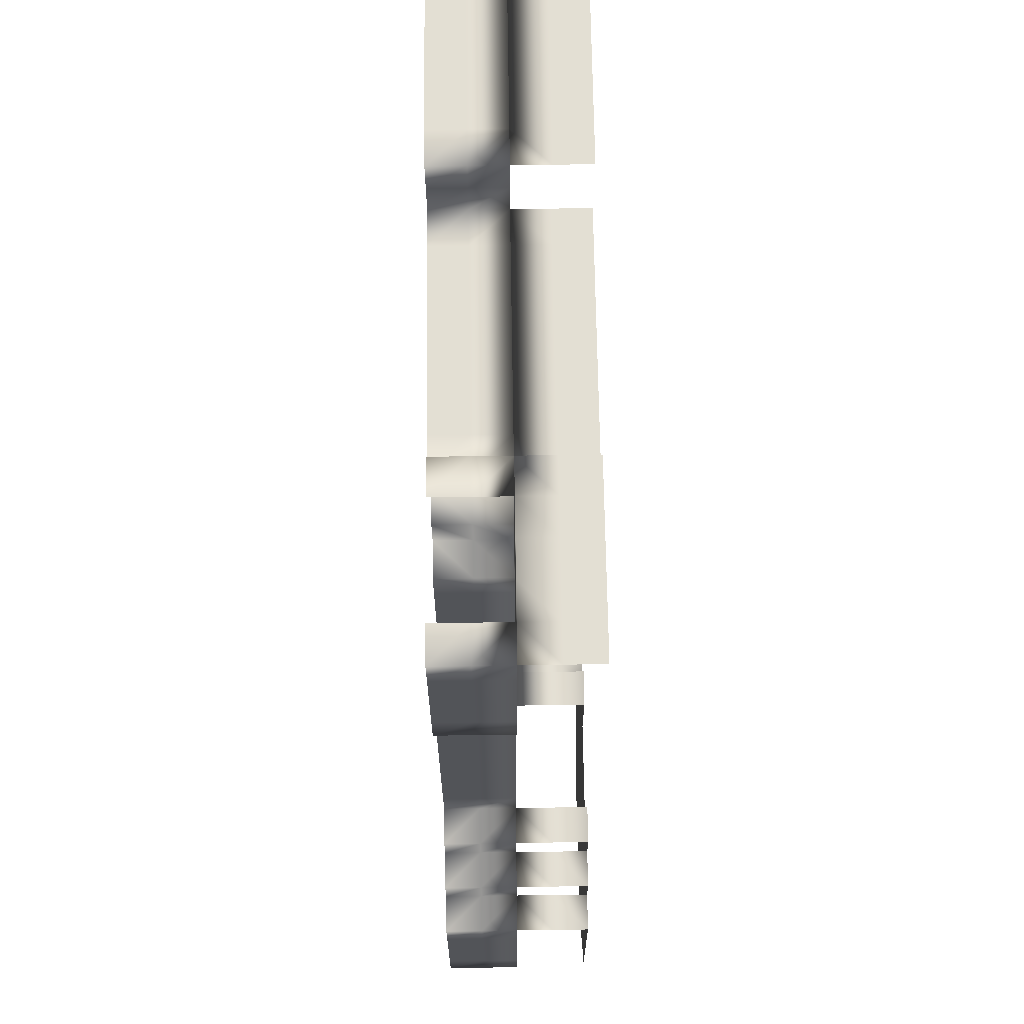
<metadata>
{"format":"obj","ext":"obj","renderer":"f3d","projection":"perspective","resolution":1024,"background":"white","views":[{"elev":67.0,"azim":-90.8,"up":"+Z"}]}
</metadata>
<code>
o Default
v -1 0 0
v -2 0 0
v -2 0 -1
v -1 0 -1
v -1 0 1
v -2 0 1
v -1 0 2
v -2 0 2
v -1 0 3
v -2 0 3
v 0 0 3
v 0 0 2
v 1 0 3
v 1 0 2
v 2 0 3
v 2 0 2
v 3 0 3
v 3 0 2
v 2 0 1
v 3 0 1
v 2 0 0
v 3 0 0
v 2 0 -1
v 3 0 -1
v 2 0 -2
v 3 0 -2
v 1 0 -1
v 1 0 -2
v 0 0 -1
v 0 0 -2
v -1 0 -2
v -2 0 -2
v -3 0 -2
v -3 0 -3
v -2 0 -3
v -3 0 -1
v -3 0 0
v -3 0 1
v -3 0 2
v -3 0 3
v -2 0 4
v -3 0 4
v -1 0 4
v 0 0 4
v 1 0 4
v 2 0 4
v 3 0 4
v 4 0 4
v 4 0 3
v 4 0 2
v 4 0 1
v 4 0 0
v 4 0 -1
v 4 0 -2
v 3 0 -3
v 4 0 -3
v 2 0 -3
v 1 0 -3
v 0 0 -3
v -1 0 -3
v -2 0 -4
v -1 0 -4
v 0 0 -4
v 1 0 -4
v 2 0 -4
v 3 0 -4
v 5 0 -1
v 5 0 -2
v 5 0 0
v 5 0 1
v 5 0 2
v 5 0 3
v 3 0 5
v 2 0 5
v 1 0 5
v 0 0 5
v -1 0 5
v -2 0 5
v -4 0 3
v -4 0 2
v -4 0 1
v -4 0 0
v -4 0 -1
v -4 0 -2
v -2 -1 5
v -1 -1 5
v 2 -1 5
v 3 -1 5
v 2 -2 5
v 3 -2 5
v -2 -2 5
v -1 -2 5
v -3 -1 4
v -2 -1 4
v -3 -2 4
v -2 -2 4
v -4 -1 3
v -3 -1 3
v -4 -2 3
v -3 -2 3
v 4 -1 3
v 5 -1 3
v 4 -2 3
v 5 -2 3
v 3 -1 4
v 4 -1 4
v 3 -2 4
v 4 -2 4
v 1 -2 1
v 2 -2 1
v 2 -2 0
v 1 -2 0
v 2 -2 -1
v 1 -2 -1
v 0 -2 0
v 0 -2 -1
v 0 -2 1
v 1 -2 2
v 2 -2 2
v 0 -2 2
v -1 -2 2
v -1 -2 1
v -1 -2 0
v -1 -2 -1
v 3 -2 0
v 3 -2 -1
v 3 -2 1
v 3 -2 2
v 2 -2 3
v 3 -2 3
v 1 -2 3
v 0 -2 3
v -1 -2 3
v -2 -2 3
v -2 -2 2
v -2 -2 1
v -2 -2 0
v -2 -2 -1
v -1 -2 -2
v -2 -2 -2
v 0 -2 -2
v 1 -2 -2
v 2 -2 -2
v 3 -2 -2
v 2 -2 4
v -1 -2 4
v -1 -2 -3
v -2 -2 -3
v 0 -2 -3
v 1 -2 -3
v 2 -2 -3
v 3 -2 -3
v 3 -2 -4
v 2 -2 -4
v 1 -2 -4
v 0 -2 -4
v -1 -2 -4
v -2 -2 -4
v 4 -2 -2
v 4 -2 -3
v 4 -2 -1
v 4 -2 0
v 4 -2 1
v 4 -2 2
v -3 -2 2
v -3 -2 1
v -3 -2 0
v -3 -2 -1
v -3 -2 -2
v -3 -2 -3
v -4 -2 -1
v -4 -2 -2
v -4 -2 0
v -4 -2 1
v -4 -2 2
v 5 -2 2
v 5 -2 1
v 5 -2 0
v 5 -2 -1
v 5 -2 -2
v 1 0 0
v 1 0 1
v 0 0 1
v 0 0 0
v 0 0 6
v -1 0 6
v 0 0 7
v -1 0 7
v 0 0 8
v -1 0 8
v 0 0 9
v -1 0 9
v 0 0 10
v -1 0 10
v 0 0 11
v -1 0 11
v 0 0 12
v -1 0 12
v 1 0 6
v 1 0 7
v 1 0 8
v 1 0 9
v 1 0 10
v 1 0 11
v 1 0 12
v 1 0 13
v 0 0 13
v 1 0 14
v 0 0 14
v 1 0 15
v 0 0 15
v -1 0 15
v -1 0 14
v -1 0 13
v 2 0 6
v 2 0 7
v 2 0 8
v 2 0 9
v 2 0 10
v 2 0 11
v 2 0 12
v 2 0 13
v 2 0 14
v 2 0 15
v -1 0 16
v -2 0 16
v -2 0 15
v -1 0 17
v -2 0 17
v -1 0 18
v -2 0 18
v -1 0 19
v -2 0 19
v -1 0 20
v -2 0 20
v 0 0 20
v 0 0 19
v 1 0 20
v 1 0 19
v 2 0 20
v 2 0 19
v 3 0 20
v 3 0 19
v 2 0 18
v 3 0 18
v 2 0 17
v 3 0 17
v 2 0 16
v 3 0 16
v 3 0 15
v 1 0 16
v 0 0 16
v 0 0 18
v 0 0 17
v 1 0 18
v 1 0 17
v 4 0 19
v 4 0 18
v 5 0 19
v 5 0 18
v 6 0 19
v 6 0 18
v 7 0 19
v 7 0 18
v 8 0 19
v 8 0 18
v 9 0 19
v 9 0 18
v 10 0 19
v 10 0 18
v 11 0 19
v 11 0 18
v 4 0 17
v 4 0 16
v 5 0 17
v 5 0 16
v 6 0 17
v 6 0 16
v 7 0 17
v 7 0 16
v 8 0 17
v 8 0 16
v 9 0 17
v 9 0 16
v 10 0 17
v 10 0 16
v 11 0 17
v 11 0 16
v 10 0 15
v 11 0 15
v 10 0 14
v 11 0 14
v 16 0 15
v 15 0 15
v 15 0 14
v 16 0 14
v 16 0 17
v 15 0 17
v 15 0 16
v 16 0 16
v 16 0 18
v 15 0 18
v 16 0 19
v 15 0 19
v 16 0 21
v 15 0 21
v 15 0 20
v 16 0 20
v 14 0 21
v 14 0 20
v 13 0 21
v 13 0 20
v 12 0 21
v 12 0 20
v 11 0 21
v 11 0 20
v 10 0 21
v 10 0 20
v 12 0 15
v 12 0 14
v 13 0 15
v 13 0 14
v 14 0 15
v 14 0 14
v 14 0 16
v 14 0 17
v 14 0 18
v 14 0 19
v 13 0 19
v 12 0 19
v 12 0 18
v 13 0 18
v 12 0 17
v 12 0 16
v 13 0 16
v 13 0 17
v 17 0 15
v 17 0 14
v 17 0 16
v 17 0 17
v 17 0 18
v 17 0 19
v 17 0 20
v 17 0 21
v -2 -1 20
v -1 -1 20
v -2 -2 20
v -1 -2 20
v 0 -1 20
v 0 -2 20
v 1 -1 20
v 1 -2 20
v 2 -1 20
v 2 -2 20
v 3 -1 20
v 3 -2 20
v 3 -1 19
v 4 -1 19
v 3 -2 19
v 4 -2 19
v 5 -1 19
v 5 -2 19
v 6 -1 19
v 6 -2 19
v 7 -1 19
v 7 -2 19
v 8 -1 19
v 8 -2 19
v 9 -1 19
v 9 -2 19
v 10 -1 19
v 10 -2 19
v 10 -1 21
v 11 -1 21
v 12 -1 21
v 13 -1 21
v 14 -1 21
v 15 -1 21
v 16 -1 21
v 17 -1 21
v 16 -2 21
v 17 -2 21
v 15 -2 21
v 14 -2 21
v 13 -2 21
v 12 -2 21
v 11 -2 21
v 10 -2 21
v 5 1 -2
v 5 1 -1
v 5 1 0
v 5 1 1
v 5 1 2
v 5 1 3
v -3 1 3
v -4 1 3
v 4 1 3
v 4 1 4
v 3 1 4
v 3 1 5
v -2 1 5
v -2 1 4
v -3 1 4
v -4 1 2
v -4 1 1
v -4 1 0
v -4 1 -1
v -4 1 -2
v -3 1 -2
v -3 1 -3
v -2 1 -3
v -2 1 -4
v -1 1 -4
v 0 1 -4
v 1 1 -4
v 2 1 -4
v 3 1 -4
v 3 1 -3
v 4 1 -3
v 4 1 -2
v -1 1 5
v 2 1 5
v 2 1 6
v 2 1 7
v 2 1 8
v 2 1 9
v 2 1 10
v 2 1 11
v 2 1 12
v 2 1 13
v 2 1 14
v 2 1 15
v -1 1 6
v -1 1 7
v -1 1 8
v -1 1 9
v -1 1 10
v -1 1 11
v -1 1 12
v -1 1 13
v -1 1 14
v -1 1 15
v -2 1 15
v 3 1 15
v -2 1 16
v -2 1 17
v -2 1 18
v -2 1 19
v -2 1 20
v -1 1 20
v 3 1 20
v 2 1 20
v 3 1 19
v 3 1 16
v 4 1 19
v 5 1 19
v 6 1 19
v 7 1 19
v 8 1 19
v 9 1 19
v 10 1 19
v 4 1 16
v 5 1 16
v 6 1 16
v 7 1 16
v 8 1 16
v 9 1 16
v 10 1 16
v 10 1 15
v 10 1 14
v 11 1 14
v 12 1 14
v 13 1 14
v 14 1 14
v 15 1 14
v 16 1 14
v 17 1 14
v 17 1 15
v 17 1 16
v 17 1 17
v 17 1 18
v 17 1 19
v 17 1 20
v 17 1 21
v 16 1 21
v 15 1 21
v 14 1 21
v 13 1 21
v 12 1 21
v 11 1 21
v 10 1 21
v 10 1 20
v 10 2 21
v 10 2 20
v 10 2 19
v 11 2 21
v 12 2 21
v 13 2 21
v 14 2 21
v 15 2 21
v 16 2 21
v 17 2 21
v 9 2 19
v 8 2 19
v 7 2 19
v 6 2 19
v 5 2 19
v 4 2 19
v 3 2 19
v 3 2 20
v 2 2 20
v -1 2 20
v -2 2 20
v -2 2 19
v -2 2 18
v -2 2 17
v -2 2 16
v -2 2 15
v -1 2 15
v 2 2 15
v 3 2 15
v -1 2 14
v -1 2 13
v -1 2 12
v -1 2 11
v -1 2 10
v -1 2 9
v -1 2 8
v -1 2 7
v -1 2 6
v -1 2 5
v -2 2 5
v 3 2 5
v 2 2 5
v -2 2 4
v -2 2 -3
v -2 2 -4
v -3 2 4
v -3 2 3
v -4 2 3
v -4 2 2
v -4 2 1
v -4 2 0
v -4 2 -1
v -4 2 -2
v -3 2 -2
v -3 2 -3
v -1 2 -4
v 0 2 -4
v 1 2 -4
v 2 2 -4
v 3 2 -4
v 3 2 -3
v 4 2 -3
v 4 2 -2
v 5 2 -2
v 5 2 -1
v 5 2 0
v 5 2 1
v 5 2 2
v 5 2 3
v 4 2 3
v 4 2 4
v 3 2 4
v 2 2 6
v 2 2 7
v 2 2 8
v 2 2 9
v 2 2 10
v 2 2 11
v 2 2 12
v 2 2 13
v 2 2 14
v 3 2 16
v 4 2 16
v 5 2 16
v 6 2 16
v 7 2 16
v 8 2 16
v 9 2 16
v 10 2 16
v 10 2 15
v 10 2 14
v 11 2 14
v 12 2 14
v 13 2 14
v 14 2 14
v 15 2 14
v 16 2 14
v 17 2 14
v 17 2 15
v 17 2 16
v 17 2 17
v 17 2 18
v 17 2 19
v 17 2 20
g Scene
f 1 3 2
f 1 4 3
f 5 2 6
f 5 1 2
f 7 6 8
f 7 5 6
f 9 8 10
f 9 7 8
f 11 7 9
f 11 12 7
f 13 12 11
f 13 14 12
f 15 14 13
f 15 16 14
f 17 16 15
f 17 18 16
f 18 19 16
f 18 20 19
f 20 21 19
f 20 22 21
f 22 23 21
f 22 24 23
f 24 25 23
f 24 26 25
f 23 28 27
f 23 25 28
f 27 30 29
f 27 28 30
f 29 31 4
f 29 30 31
f 4 32 3
f 4 31 32
f 32 34 33
f 32 35 34
f 3 33 36
f 3 32 33
f 2 36 37
f 2 3 36
f 6 37 38
f 6 2 37
f 8 38 39
f 8 6 38
f 10 39 40
f 10 8 39
f 41 40 42
f 41 10 40
f 43 10 41
f 43 9 10
f 44 9 43
f 44 11 9
f 45 11 44
f 45 13 11
f 46 13 45
f 46 15 13
f 47 15 46
f 47 17 15
f 48 17 47
f 48 49 17
f 49 18 17
f 49 50 18
f 50 20 18
f 50 51 20
f 51 22 20
f 51 52 22
f 52 24 22
f 52 53 24
f 53 26 24
f 53 54 26
f 54 55 26
f 54 56 55
f 26 57 25
f 26 55 57
f 25 58 28
f 25 57 58
f 28 59 30
f 28 58 59
f 30 60 31
f 30 59 60
f 31 35 32
f 31 60 35
f 60 61 35
f 60 62 61
f 59 62 60
f 59 63 62
f 58 63 59
f 58 64 63
f 57 64 58
f 57 65 64
f 55 65 57
f 55 66 65
f 67 54 53
f 67 68 54
f 69 53 52
f 69 67 53
f 70 52 51
f 70 69 52
f 71 51 50
f 71 70 51
f 72 50 49
f 72 71 50
f 73 46 74
f 73 47 46
f 75 44 76
f 75 45 44
f 76 43 77
f 76 44 43
f 77 41 78
f 77 43 41
f 40 80 79
f 40 39 80
f 39 81 80
f 39 38 81
f 38 82 81
f 38 37 82
f 37 83 82
f 37 36 83
f 36 84 83
f 36 33 84
f 85 77 78
f 85 86 77
f 87 73 74
f 87 88 73
f 89 88 87
f 89 90 88
f 91 86 85
f 91 92 86
f 93 41 42
f 93 94 41
f 95 94 93
f 95 96 94
f 97 40 79
f 97 98 40
f 99 98 97
f 99 100 98
f 101 72 49
f 101 102 72
f 103 102 101
f 103 104 102
f 105 48 47
f 105 106 48
f 107 106 105
f 107 108 106
f 74 45 75
f 74 46 45
f 109 111 110
f 109 112 111
f 112 113 111
f 112 114 113
f 115 114 112
f 115 116 114
f 117 112 109
f 117 115 112
f 118 110 119
f 118 109 110
f 120 109 118
f 120 117 109
f 121 117 120
f 121 122 117
f 122 115 117
f 122 123 115
f 123 116 115
f 123 124 116
f 111 126 125
f 111 113 126
f 110 125 127
f 110 111 125
f 119 127 128
f 119 110 127
f 129 128 130
f 129 119 128
f 131 119 129
f 131 118 119
f 132 118 131
f 132 120 118
f 133 120 132
f 133 121 120
f 134 121 133
f 134 135 121
f 135 122 121
f 135 136 122
f 136 123 122
f 136 137 123
f 137 124 123
f 137 138 124
f 138 139 124
f 138 140 139
f 124 141 116
f 124 139 141
f 116 142 114
f 116 141 142
f 114 143 113
f 114 142 143
f 113 144 126
f 113 143 144
f 145 130 107
f 145 129 130
f 96 133 146
f 96 134 133
f 140 147 139
f 140 148 147
f 139 149 141
f 139 147 149
f 141 150 142
f 141 149 150
f 142 151 143
f 142 150 151
f 143 152 144
f 143 151 152
f 151 153 152
f 151 154 153
f 150 154 151
f 150 155 154
f 149 155 150
f 149 156 155
f 147 156 149
f 147 157 156
f 148 157 147
f 148 158 157
f 91 146 92
f 91 96 146
f 89 107 90
f 89 145 107
f 144 160 159
f 144 152 160
f 126 159 161
f 126 144 159
f 125 161 162
f 125 126 161
f 127 162 163
f 127 125 162
f 128 163 164
f 128 127 163
f 130 164 103
f 130 128 164
f 107 103 108
f 107 130 103
f 95 134 96
f 95 100 134
f 100 135 134
f 100 165 135
f 165 136 135
f 165 166 136
f 166 137 136
f 166 167 137
f 167 138 137
f 167 168 138
f 168 140 138
f 168 169 140
f 169 148 140
f 169 170 148
f 171 169 168
f 171 172 169
f 173 168 167
f 173 171 168
f 174 167 166
f 174 173 167
f 175 166 165
f 175 174 166
f 99 165 100
f 99 175 165
f 103 176 104
f 103 164 176
f 164 177 176
f 164 163 177
f 163 178 177
f 163 162 178
f 162 179 178
f 162 161 179
f 161 180 179
f 161 159 180
f 21 27 181
f 21 23 27
f 19 181 182
f 19 21 181
f 16 182 14
f 16 19 182
f 14 183 12
f 14 182 183
f 12 5 7
f 12 183 5
f 182 184 183
f 182 181 184
f 181 29 184
f 181 27 29
f 184 4 1
f 184 29 4
f 183 1 5
f 183 184 1
f 185 77 186
f 185 76 77
f 187 186 188
f 187 185 186
f 189 188 190
f 189 187 188
f 191 190 192
f 191 189 190
f 193 192 194
f 193 191 192
f 195 194 196
f 195 193 194
f 197 196 198
f 197 195 196
f 199 76 185
f 199 75 76
f 200 185 187
f 200 199 185
f 201 187 189
f 201 200 187
f 202 189 191
f 202 201 189
f 203 191 193
f 203 202 191
f 204 193 195
f 204 203 193
f 205 195 197
f 205 204 195
f 206 197 207
f 206 205 197
f 208 207 209
f 208 206 207
f 210 209 211
f 210 208 209
f 211 213 212
f 211 209 213
f 209 214 213
f 209 207 214
f 207 198 214
f 207 197 198
f 215 75 199
f 215 74 75
f 216 199 200
f 216 215 199
f 217 200 201
f 217 216 200
f 218 201 202
f 218 217 201
f 219 202 203
f 219 218 202
f 220 203 204
f 220 219 203
f 221 204 205
f 221 220 204
f 222 205 206
f 222 221 205
f 223 206 208
f 223 222 206
f 224 208 210
f 224 223 208
f 225 227 226
f 225 212 227
f 228 226 229
f 228 225 226
f 230 229 231
f 230 228 229
f 232 231 233
f 232 230 231
f 234 233 235
f 234 232 233
f 236 232 234
f 236 237 232
f 238 237 236
f 238 239 237
f 240 239 238
f 240 241 239
f 242 241 240
f 242 243 241
f 243 244 241
f 243 245 244
f 245 246 244
f 245 247 246
f 247 248 246
f 247 249 248
f 249 224 248
f 249 250 224
f 248 210 251
f 248 224 210
f 251 211 252
f 251 210 211
f 252 212 225
f 252 211 212
f 253 228 230
f 253 254 228
f 237 230 232
f 237 253 230
f 239 253 237
f 239 255 253
f 256 252 254
f 256 251 252
f 246 251 256
f 246 248 251
f 254 225 228
f 254 252 225
f 244 256 255
f 244 246 256
f 241 255 239
f 241 244 255
f 257 245 243
f 257 258 245
f 259 258 257
f 259 260 258
f 261 260 259
f 261 262 260
f 263 262 261
f 263 264 262
f 265 264 263
f 265 266 264
f 267 266 265
f 267 268 266
f 269 268 267
f 269 270 268
f 271 270 269
f 271 272 270
f 273 249 247
f 273 274 249
f 275 274 273
f 275 276 274
f 277 276 275
f 277 278 276
f 279 278 277
f 279 280 278
f 281 280 279
f 281 282 280
f 283 282 281
f 283 284 282
f 285 284 283
f 285 286 284
f 287 286 285
f 287 288 286
f 272 285 270
f 272 287 285
f 270 283 268
f 270 285 283
f 268 281 266
f 268 283 281
f 266 279 264
f 266 281 279
f 264 277 262
f 264 279 277
f 262 275 260
f 262 277 275
f 260 273 258
f 260 275 273
f 258 247 245
f 258 273 247
f 288 289 286
f 288 290 289
f 290 291 289
f 290 292 291
f 293 295 294
f 293 296 295
f 297 299 298
f 297 300 299
f 301 298 302
f 301 297 298
f 303 302 304
f 303 301 302
f 305 307 306
f 305 308 307
f 306 310 309
f 306 307 310
f 309 312 311
f 309 310 312
f 311 314 313
f 311 312 314
f 313 316 315
f 313 314 316
f 315 318 317
f 315 316 318
f 316 269 318
f 316 271 269
f 319 292 290
f 319 320 292
f 321 320 319
f 321 322 320
f 323 322 321
f 323 324 322
f 294 324 323
f 294 295 324
f 299 323 325
f 299 294 323
f 298 325 326
f 298 299 325
f 302 326 327
f 302 298 326
f 304 327 328
f 304 302 327
f 307 328 310
f 307 304 328
f 310 329 312
f 310 328 329
f 329 331 330
f 329 332 331
f 330 272 271
f 330 331 272
f 331 287 272
f 331 333 287
f 333 288 287
f 333 334 288
f 325 321 335
f 325 323 321
f 326 335 336
f 326 325 335
f 336 334 333
f 336 335 334
f 332 333 331
f 332 336 333
f 328 332 329
f 328 327 332
f 337 296 293
f 337 338 296
f 339 293 300
f 339 337 293
f 340 300 297
f 340 339 300
f 341 297 301
f 341 340 297
f 342 301 303
f 342 341 301
f 343 303 308
f 343 342 303
f 344 308 305
f 344 343 308
f 327 336 332
f 327 326 336
f 314 271 316
f 314 330 271
f 334 290 288
f 334 319 290
f 300 294 299
f 300 293 294
f 308 304 307
f 308 303 304
f 312 330 314
f 312 329 330
f 335 319 334
f 335 321 319
f 255 254 253
f 255 256 254
f 345 234 235
f 345 346 234
f 347 346 345
f 347 348 346
f 348 349 346
f 348 350 349
f 350 351 349
f 350 352 351
f 352 353 351
f 352 354 353
f 351 240 238
f 351 353 240
f 349 238 236
f 349 351 238
f 346 236 234
f 346 349 236
f 353 242 240
f 353 355 242
f 354 355 353
f 354 356 355
f 357 257 243
f 357 358 257
f 359 358 357
f 359 360 358
f 360 361 358
f 360 362 361
f 362 363 361
f 362 364 363
f 364 365 363
f 364 366 365
f 366 367 365
f 366 368 367
f 368 369 367
f 368 370 369
f 367 267 265
f 367 369 267
f 369 269 267
f 369 371 269
f 370 371 369
f 370 372 371
f 365 265 263
f 365 367 265
f 363 263 261
f 363 365 263
f 361 261 259
f 361 363 261
f 358 259 257
f 358 361 259
f 373 315 317
f 373 374 315
f 374 313 315
f 374 375 313
f 375 311 313
f 375 376 311
f 376 309 311
f 376 377 309
f 377 306 309
f 377 378 306
f 378 305 306
f 378 379 305
f 379 344 305
f 379 380 344
f 381 380 379
f 381 382 380
f 383 379 378
f 383 381 379
f 384 378 377
f 384 383 378
f 385 377 376
f 385 384 377
f 386 376 375
f 386 385 376
f 387 375 374
f 387 386 375
f 388 374 373
f 388 387 374
f 68 390 389
f 68 67 390
f 67 391 390
f 67 69 391
f 69 392 391
f 69 70 392
f 70 393 392
f 70 71 393
f 71 394 393
f 71 72 394
f 40 396 395
f 40 79 396
f 72 397 394
f 72 49 397
f 49 398 397
f 49 48 398
f 47 400 399
f 47 73 400
f 48 399 398
f 48 47 399
f 78 402 401
f 78 41 402
f 41 403 402
f 41 42 403
f 42 395 403
f 42 40 395
f 79 404 396
f 79 80 404
f 80 405 404
f 80 81 405
f 81 406 405
f 81 82 406
f 82 407 406
f 82 83 407
f 83 408 407
f 83 84 408
f 33 410 409
f 33 34 410
f 84 409 408
f 84 33 409
f 34 411 410
f 34 35 411
f 35 412 411
f 35 61 412
f 61 413 412
f 61 62 413
f 62 414 413
f 62 63 414
f 63 415 414
f 63 64 415
f 64 416 415
f 64 65 416
f 65 417 416
f 65 66 417
f 66 418 417
f 66 55 418
f 55 419 418
f 55 56 419
f 56 420 419
f 56 54 420
f 54 389 420
f 54 68 389
f 77 401 421
f 77 78 401
f 73 422 400
f 73 74 422
f 74 423 422
f 74 215 423
f 215 424 423
f 215 216 424
f 216 425 424
f 216 217 425
f 217 426 425
f 217 218 426
f 218 427 426
f 218 219 427
f 219 428 427
f 219 220 428
f 220 429 428
f 220 221 429
f 221 430 429
f 221 222 430
f 222 431 430
f 222 223 431
f 223 432 431
f 223 224 432
f 186 421 433
f 186 77 421
f 188 433 434
f 188 186 433
f 190 434 435
f 190 188 434
f 192 435 436
f 192 190 435
f 194 436 437
f 194 192 436
f 196 437 438
f 196 194 437
f 198 438 439
f 198 196 438
f 214 439 440
f 214 198 439
f 213 440 441
f 213 214 440
f 212 441 442
f 212 213 441
f 227 442 443
f 227 212 442
f 224 444 432
f 224 250 444
f 226 443 445
f 226 227 443
f 229 445 446
f 229 226 445
f 231 446 447
f 231 229 446
f 233 447 448
f 233 231 447
f 235 448 449
f 235 233 448
f 234 449 450
f 234 235 449
f 242 452 451
f 242 240 452
f 243 451 453
f 243 242 451
f 250 454 444
f 250 249 454
f 257 453 455
f 257 243 453
f 259 455 456
f 259 257 455
f 261 456 457
f 261 259 456
f 263 457 458
f 263 261 457
f 265 458 459
f 265 263 458
f 267 459 460
f 267 265 459
f 269 460 461
f 269 267 460
f 249 462 454
f 249 274 462
f 274 463 462
f 274 276 463
f 276 464 463
f 276 278 464
f 278 465 464
f 278 280 465
f 280 466 465
f 280 282 466
f 282 467 466
f 282 284 467
f 284 468 467
f 284 286 468
f 286 469 468
f 286 289 469
f 289 470 469
f 289 291 470
f 291 471 470
f 291 292 471
f 292 472 471
f 292 320 472
f 320 473 472
f 320 322 473
f 322 474 473
f 322 324 474
f 324 475 474
f 324 295 475
f 295 476 475
f 295 296 476
f 296 477 476
f 296 338 477
f 338 478 477
f 338 337 478
f 337 479 478
f 337 339 479
f 339 480 479
f 339 340 480
f 340 481 480
f 340 341 481
f 341 482 481
f 341 342 482
f 342 483 482
f 342 343 483
f 343 484 483
f 343 344 484
f 344 485 484
f 344 305 485
f 305 486 485
f 305 306 486
f 306 487 486
f 306 309 487
f 309 488 487
f 309 311 488
f 311 489 488
f 311 313 489
f 313 490 489
f 313 315 490
f 315 491 490
f 315 317 491
f 317 492 491
f 317 318 492
f 318 461 492
f 318 269 461
f 491 494 493
f 491 492 494
f 492 495 494
f 492 461 495
f 490 493 496
f 490 491 493
f 489 496 497
f 489 490 496
f 488 497 498
f 488 489 497
f 487 498 499
f 487 488 498
f 486 499 500
f 486 487 499
f 485 500 501
f 485 486 500
f 484 501 502
f 484 485 501
f 461 503 495
f 461 460 503
f 460 504 503
f 460 459 504
f 459 505 504
f 459 458 505
f 458 506 505
f 458 457 506
f 457 507 506
f 457 456 507
f 456 508 507
f 456 455 508
f 455 509 508
f 455 453 509
f 453 510 509
f 453 451 510
f 451 511 510
f 451 452 511
f 450 513 512
f 450 449 513
f 449 514 513
f 449 448 514
f 448 515 514
f 448 447 515
f 447 516 515
f 447 446 516
f 446 517 516
f 446 445 517
f 445 518 517
f 445 443 518
f 443 519 518
f 443 442 519
f 432 521 520
f 432 444 521
f 442 522 519
f 442 441 522
f 441 523 522
f 441 440 523
f 440 524 523
f 440 439 524
f 439 525 524
f 439 438 525
f 437 527 526
f 437 436 527
f 436 528 527
f 436 435 528
f 435 529 528
f 435 434 529
f 434 530 529
f 434 433 530
f 433 531 530
f 433 421 531
f 438 526 525
f 438 437 526
f 421 532 531
f 421 401 532
f 400 534 533
f 400 422 534
f 401 535 532
f 401 402 535
f 411 537 536
f 411 412 537
f 402 538 535
f 402 403 538
f 403 539 538
f 403 395 539
f 395 540 539
f 395 396 540
f 396 541 540
f 396 404 541
f 404 542 541
f 404 405 542
f 405 543 542
f 405 406 543
f 406 544 543
f 406 407 544
f 407 545 544
f 407 408 545
f 408 546 545
f 408 409 546
f 409 547 546
f 409 410 547
f 410 536 547
f 410 411 536
f 412 548 537
f 412 413 548
f 413 549 548
f 413 414 549
f 414 550 549
f 414 415 550
f 415 551 550
f 415 416 551
f 416 552 551
f 416 417 552
f 417 553 552
f 417 418 553
f 418 554 553
f 418 419 554
f 419 555 554
f 419 420 555
f 420 556 555
f 420 389 556
f 389 557 556
f 389 390 557
f 390 558 557
f 390 391 558
f 391 559 558
f 391 392 559
f 392 560 559
f 392 393 560
f 393 561 560
f 393 394 561
f 394 562 561
f 394 397 562
f 397 563 562
f 397 398 563
f 398 564 563
f 398 399 564
f 399 533 564
f 399 400 533
f 422 565 534
f 422 423 565
f 423 566 565
f 423 424 566
f 424 567 566
f 424 425 567
f 425 568 567
f 425 426 568
f 426 569 568
f 426 427 569
f 427 570 569
f 427 428 570
f 428 571 570
f 428 429 571
f 429 572 571
f 429 430 572
f 430 573 572
f 430 431 573
f 431 520 573
f 431 432 520
f 444 574 521
f 444 454 574
f 454 575 574
f 454 462 575
f 462 576 575
f 462 463 576
f 463 577 576
f 463 464 577
f 464 578 577
f 464 465 578
f 465 579 578
f 465 466 579
f 466 580 579
f 466 467 580
f 467 581 580
f 467 468 581
f 468 582 581
f 468 469 582
f 469 583 582
f 469 470 583
f 470 584 583
f 470 471 584
f 471 585 584
f 471 472 585
f 472 586 585
f 472 473 586
f 473 587 586
f 473 474 587
f 474 588 587
f 474 475 588
f 475 589 588
f 475 476 589
f 476 590 589
f 476 477 590
f 477 591 590
f 477 478 591
f 478 592 591
f 478 479 592
f 479 593 592
f 479 480 593
f 480 594 593
f 480 481 594
f 481 595 594
f 481 482 595
f 482 596 595
f 482 483 596
f 483 502 596
f 483 484 502

</code>
